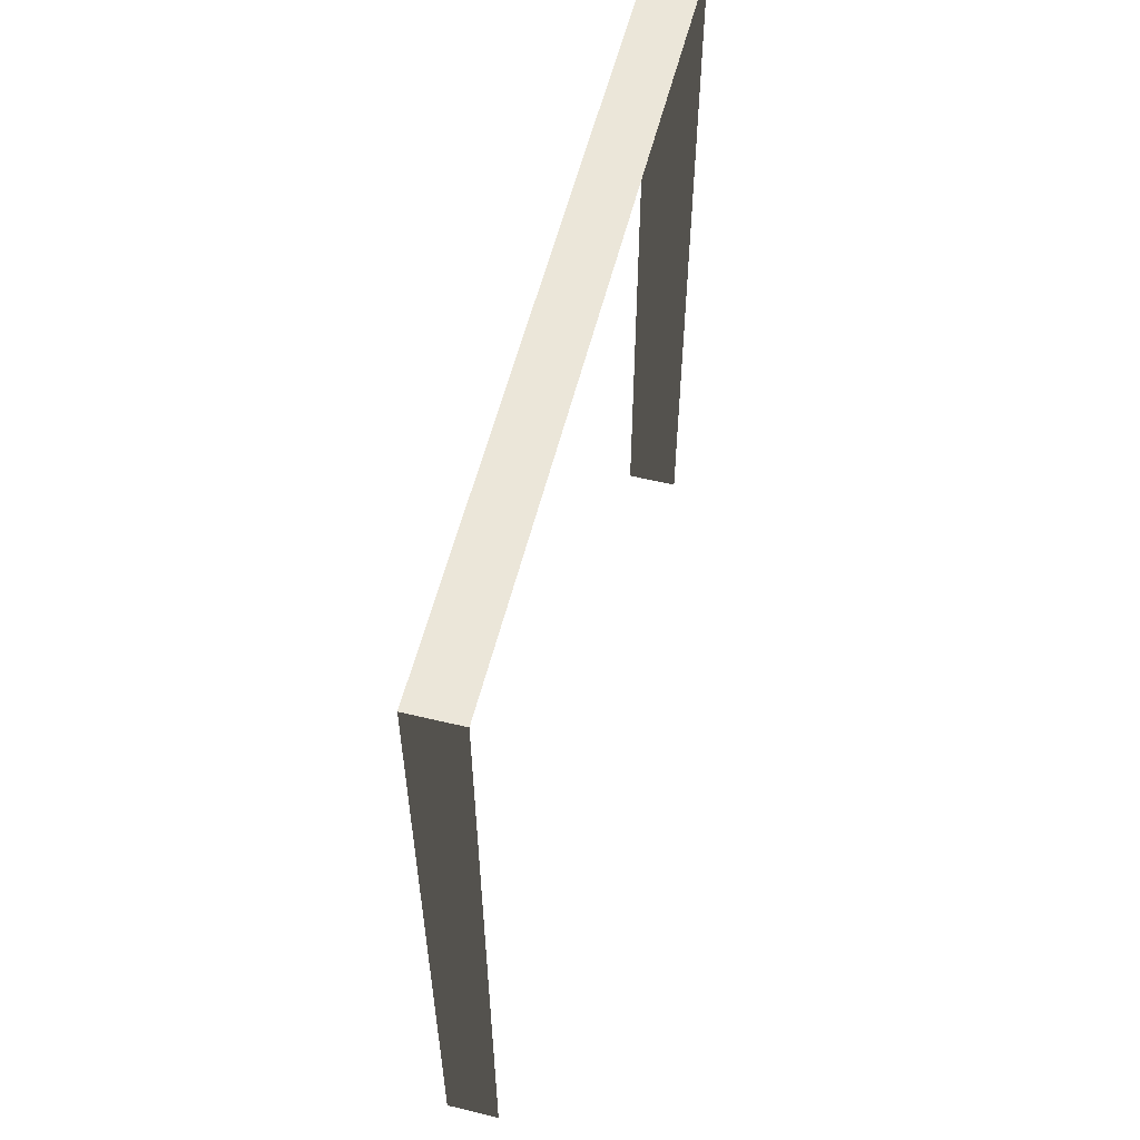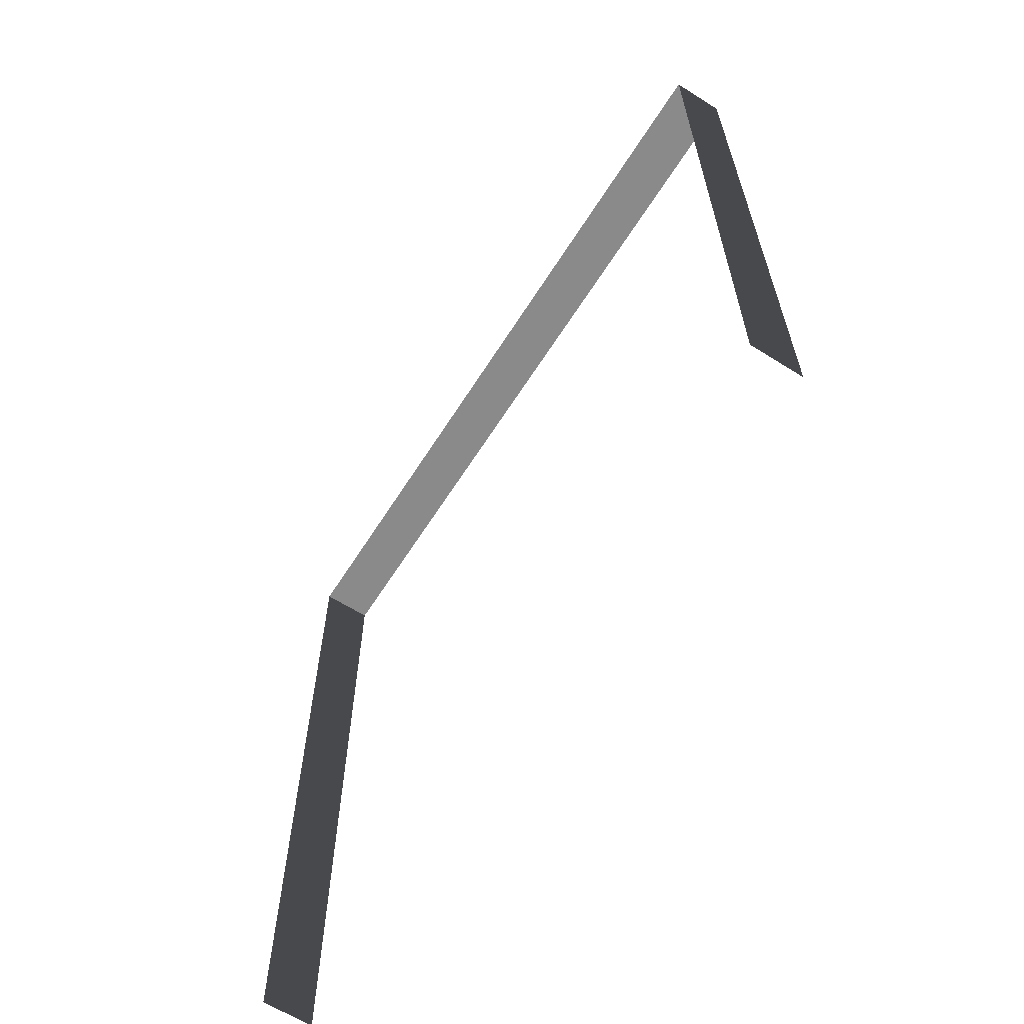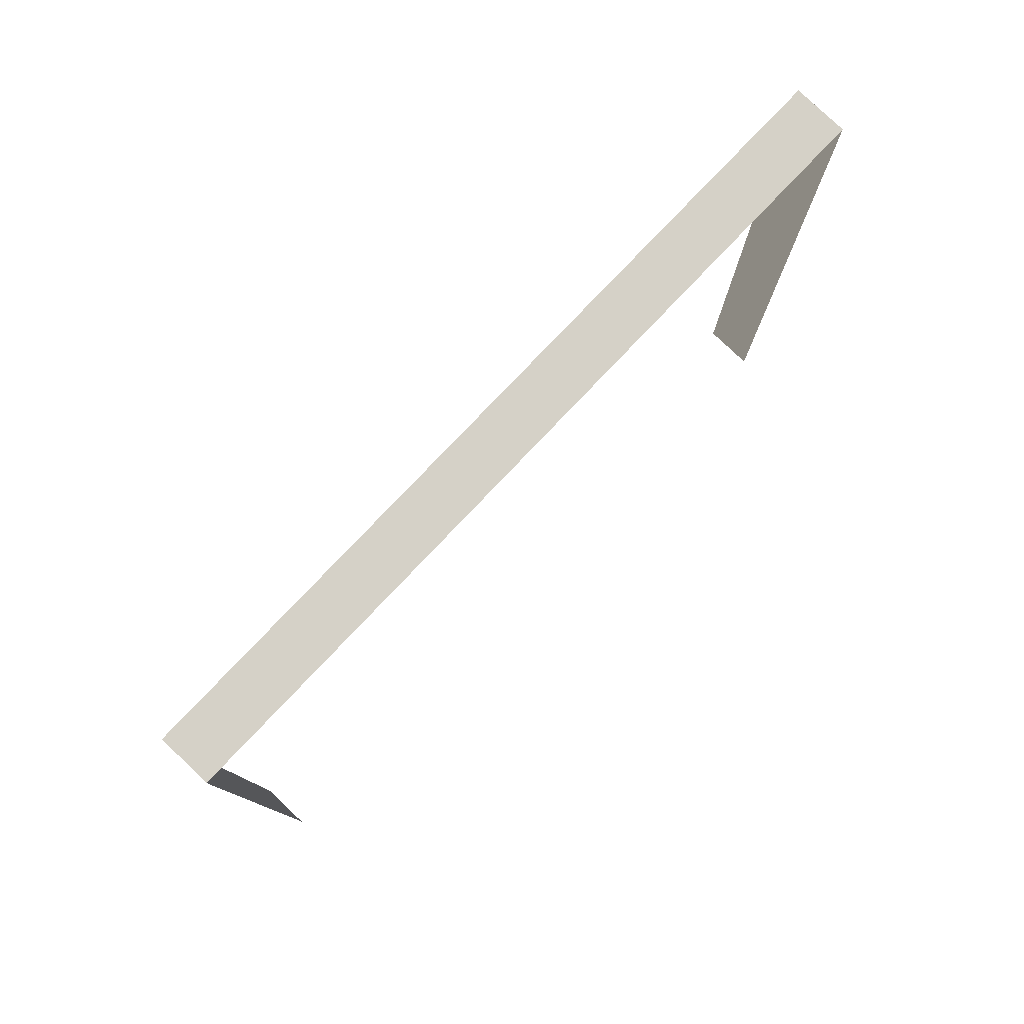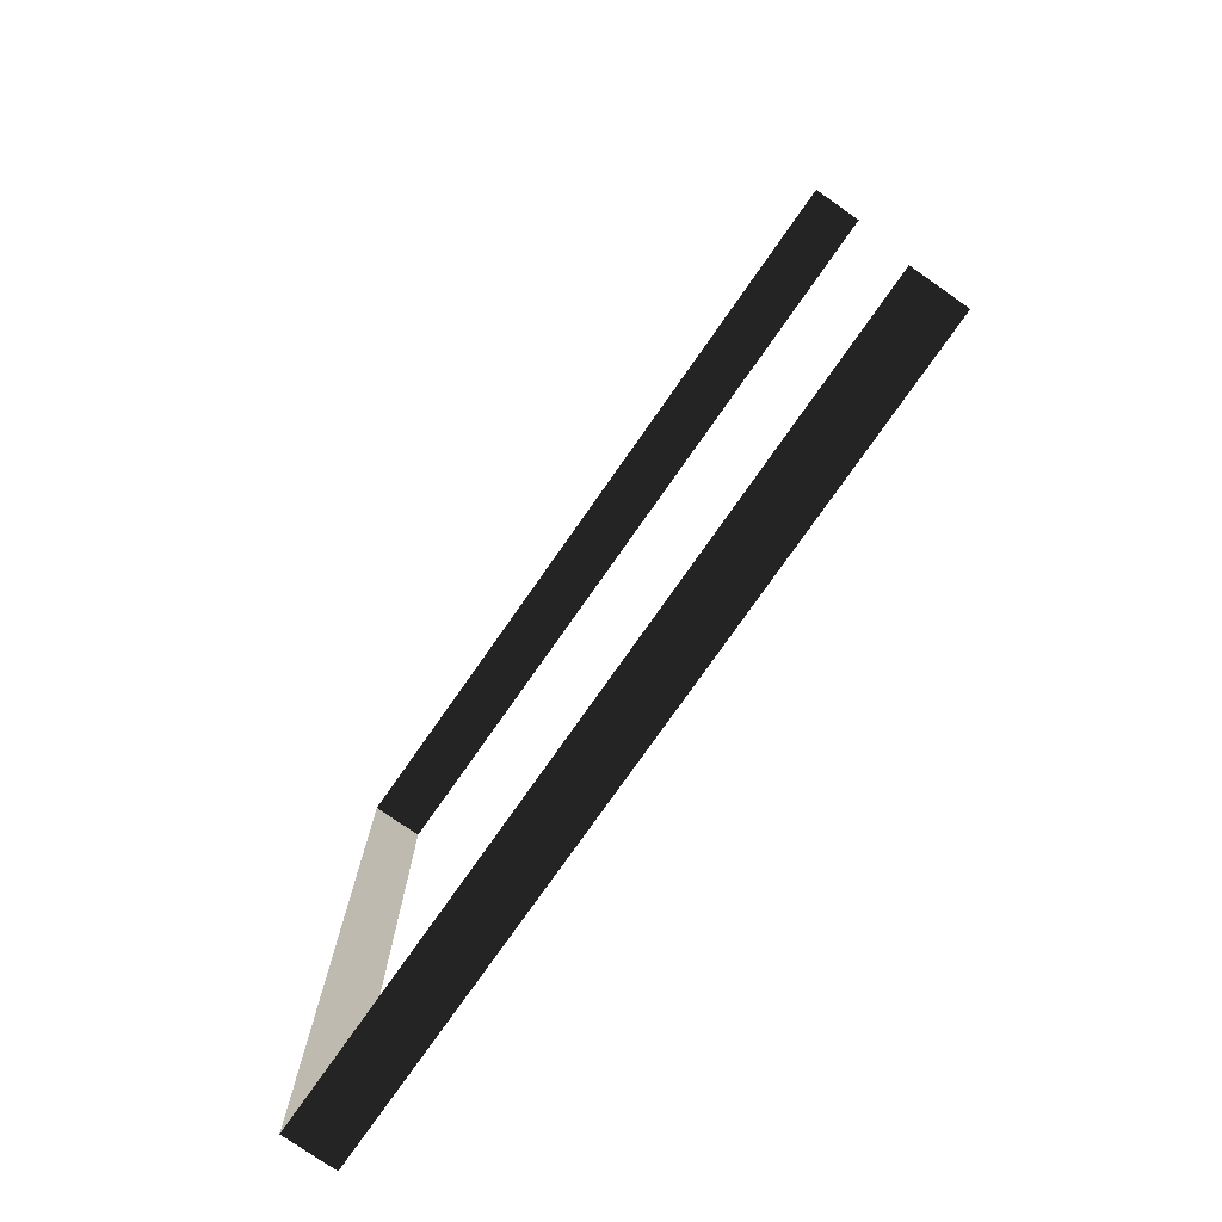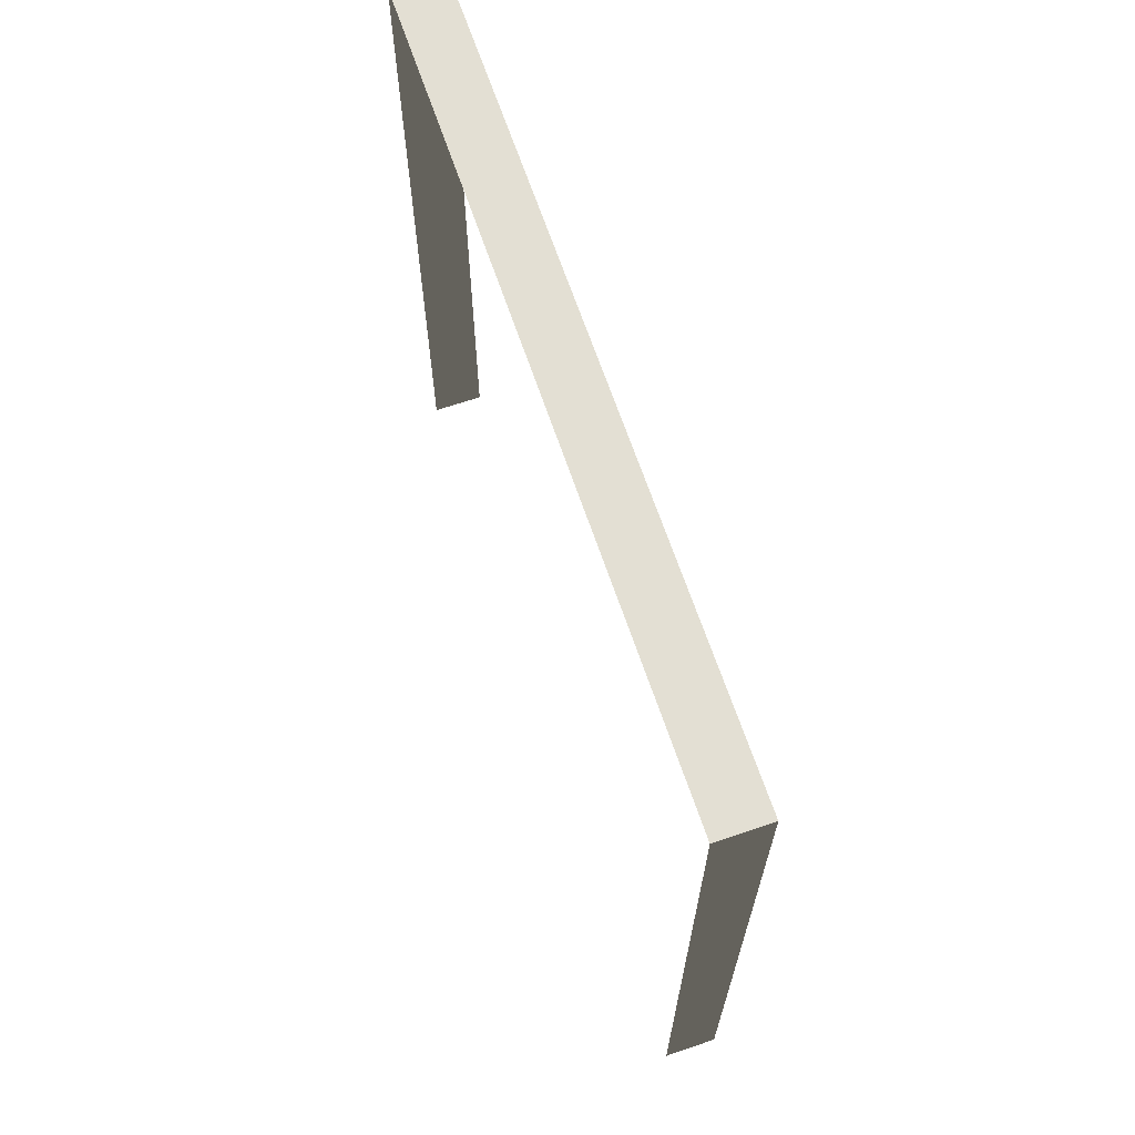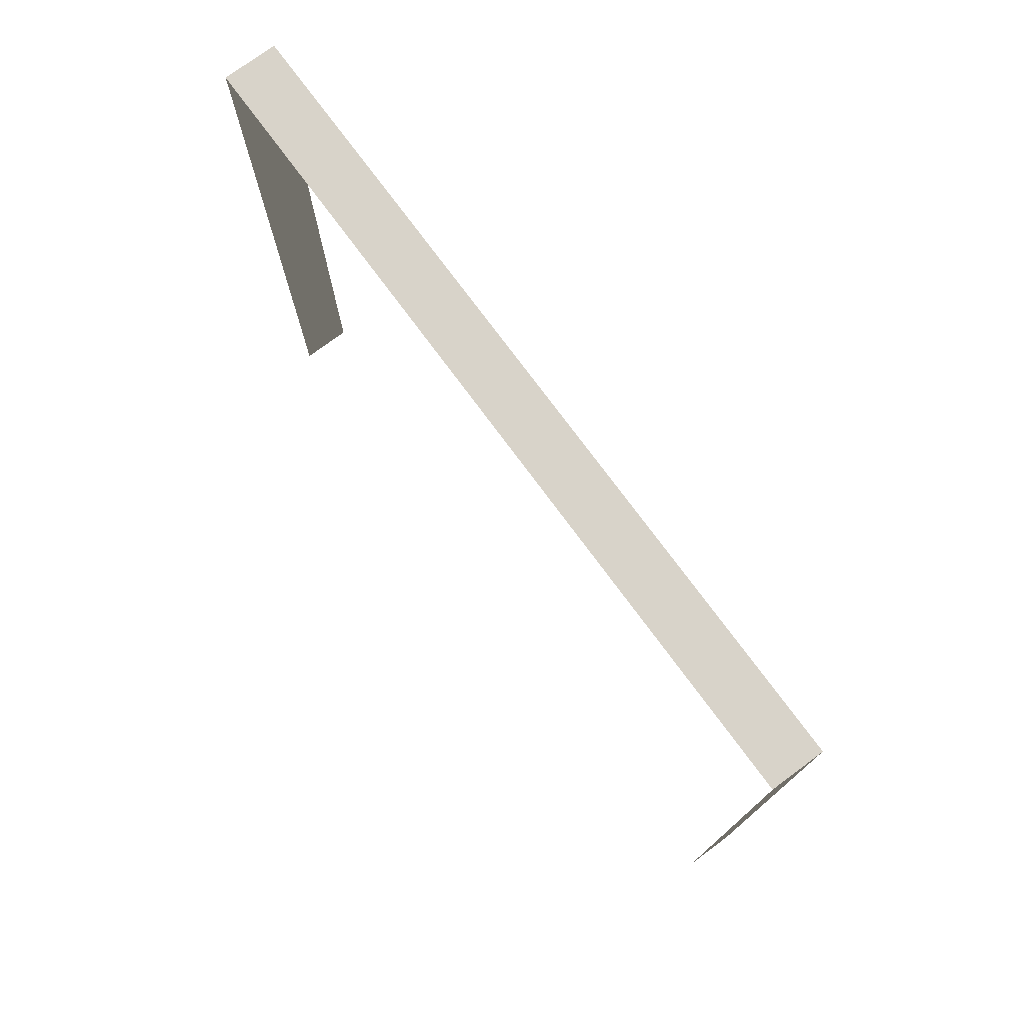
<metadata>
{"format":"obj","ext":"obj","renderer":"f3d","projection":"perspective","resolution":1024,"background":"white","views":[{"elev":56.9,"azim":-165.9,"up":"+Y"},{"elev":-63.4,"azim":147.5,"up":"+Y"},{"elev":79.2,"azim":43.6,"up":"+Y"},{"elev":-76.6,"azim":-35.0,"up":"+Z"},{"elev":67.1,"azim":-18.8,"up":"+Y"},{"elev":76.0,"azim":-36.5,"up":"+Y"}]}
</metadata>
<code>
v -0.2 3 3
v -9.646e-06 3 9.464e-06
v -9.084e-06 3 3
v -0.2 3 9.144e-06
v -0.2 3 9.144e-06
v -9.646e-06 1.595e-07 9.595e-06
v -9.646e-06 3 9.464e-06
v -0.2 1.595e-07 9.275e-06
v -9.084e-06 3 3
v -0.2 -1.502e-07 3
v -0.2 3 3
v -9.084e-06 -1.502e-07 3
g wall09_10471_1221
f 1 3 2
f 2 4 1
f 5 7 6
f 6 8 5
f 9 11 10
f 10 12 9

</code>
